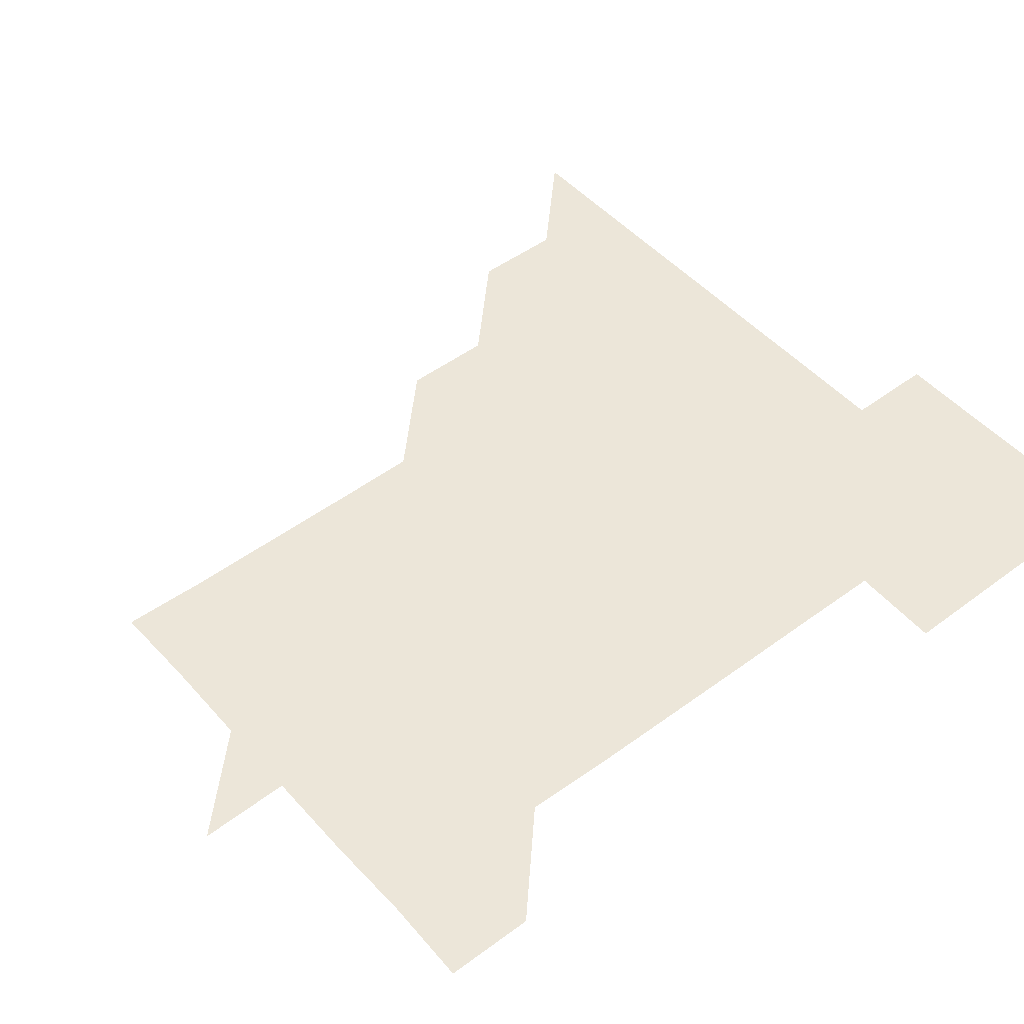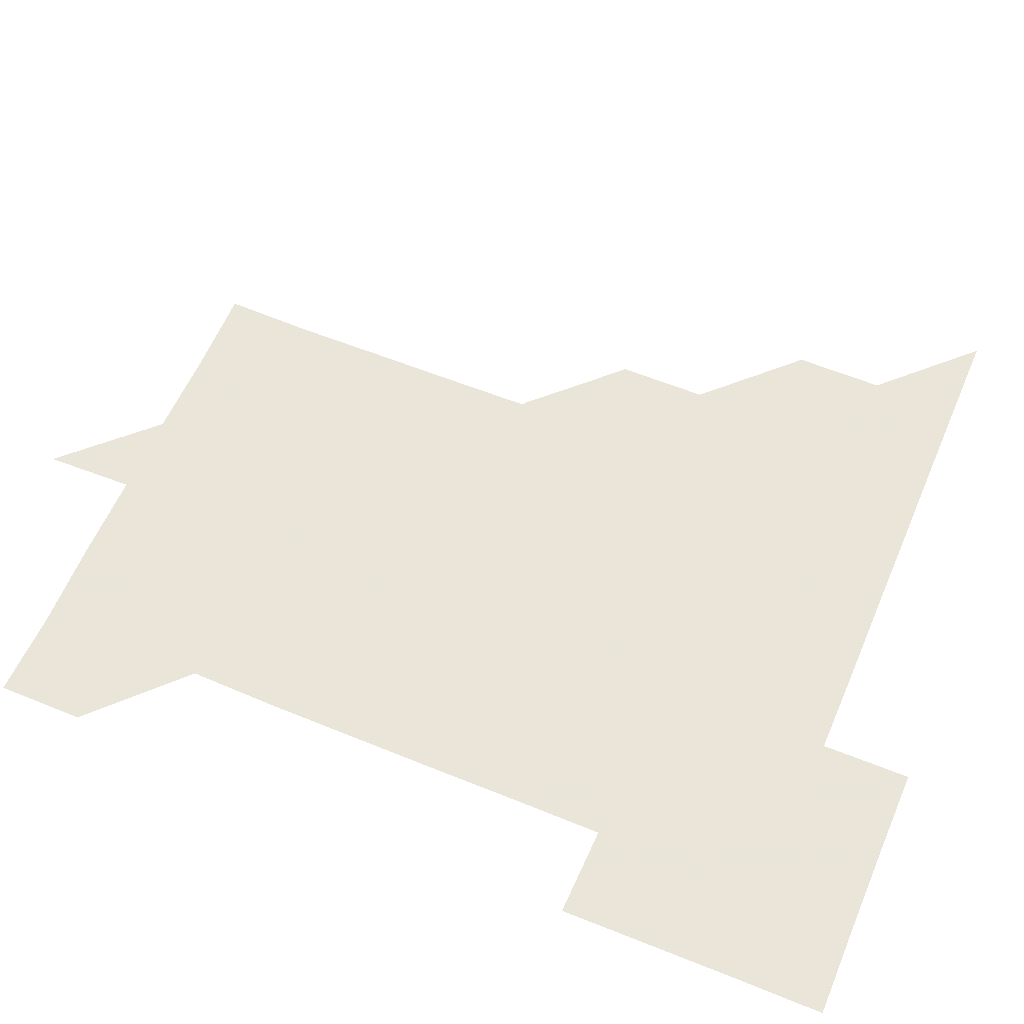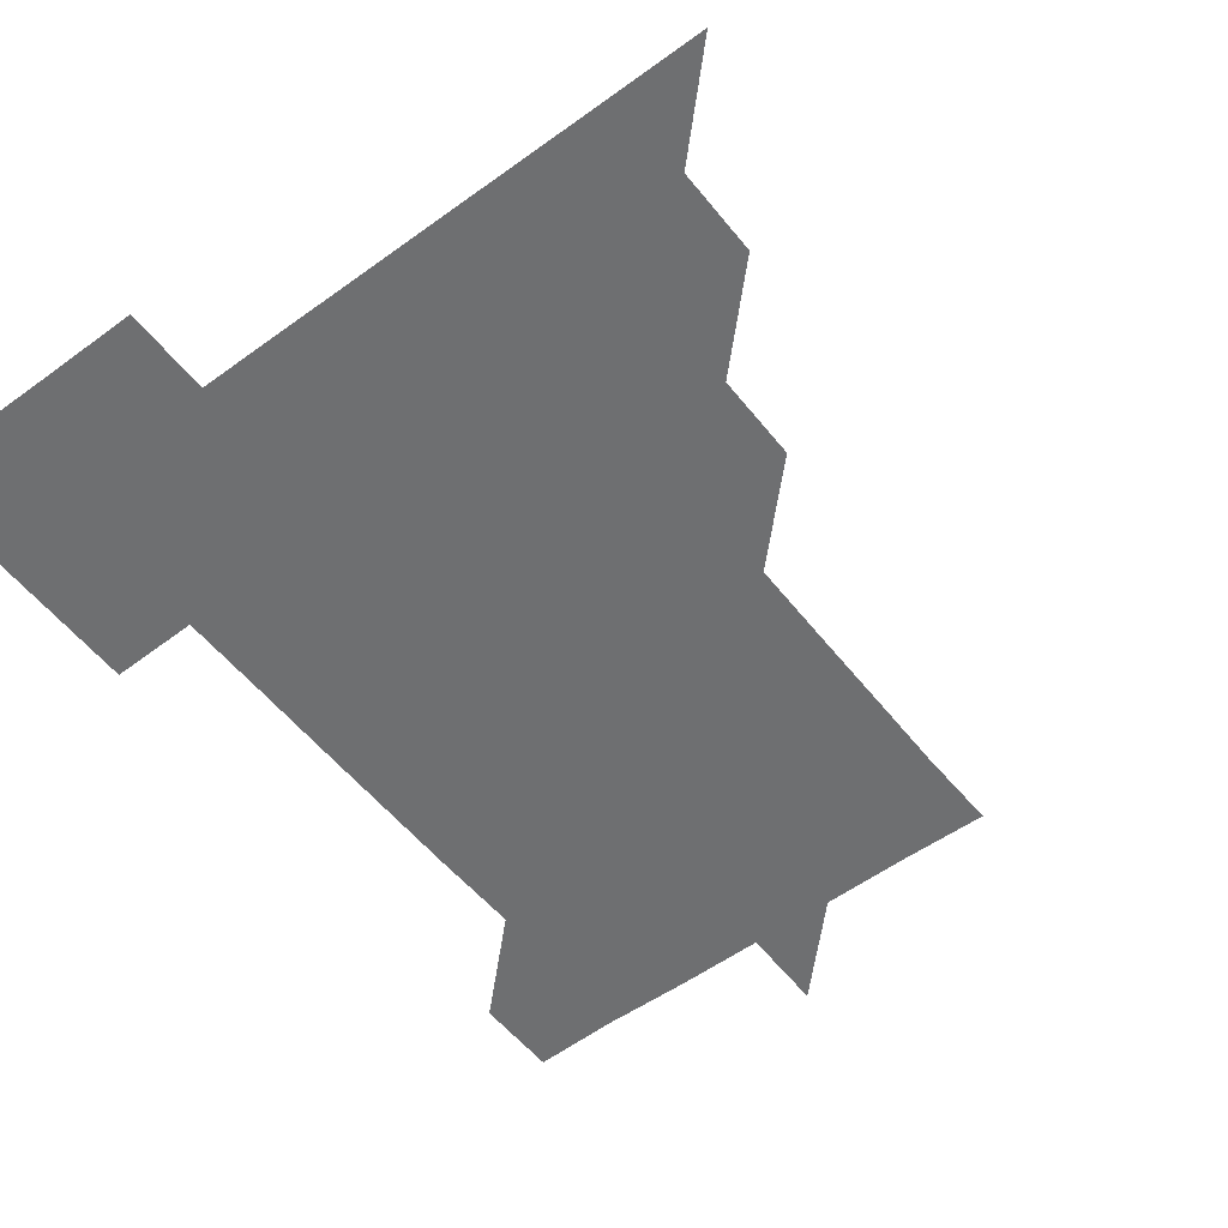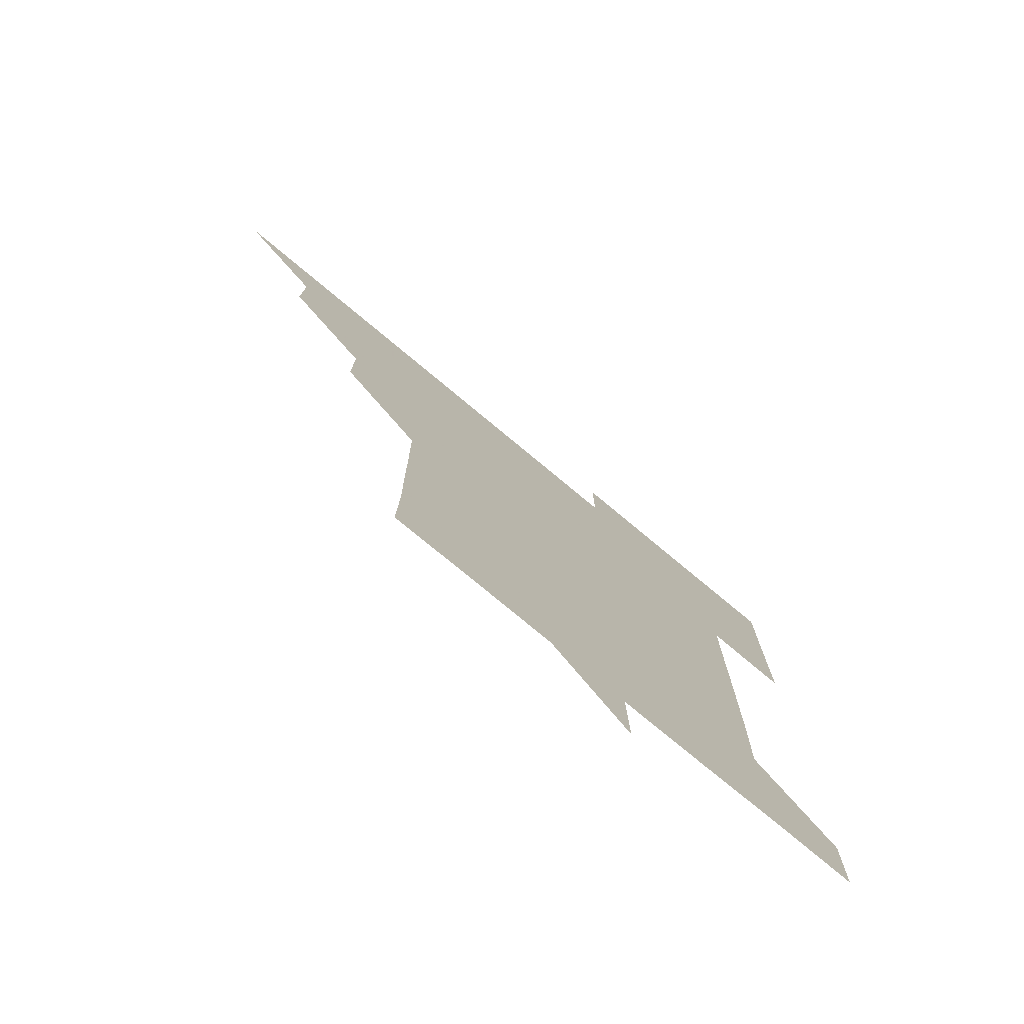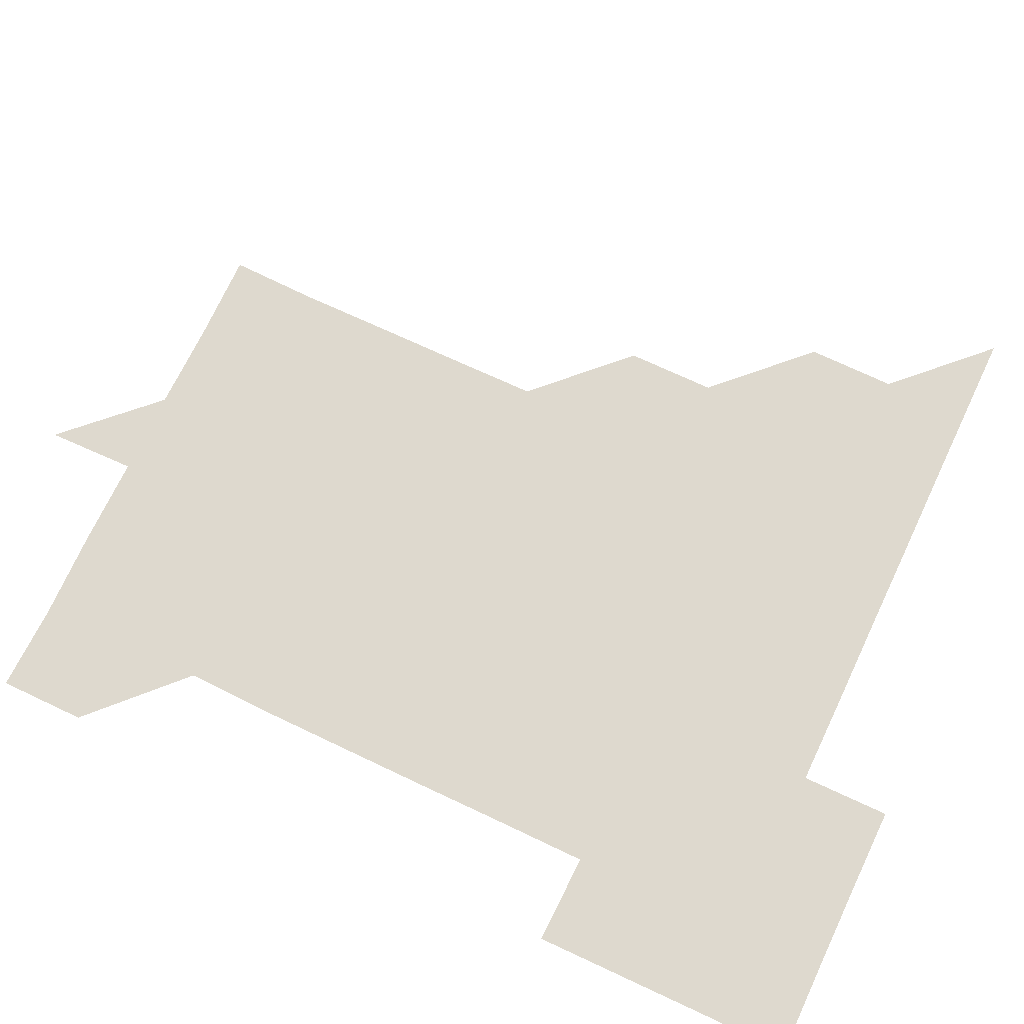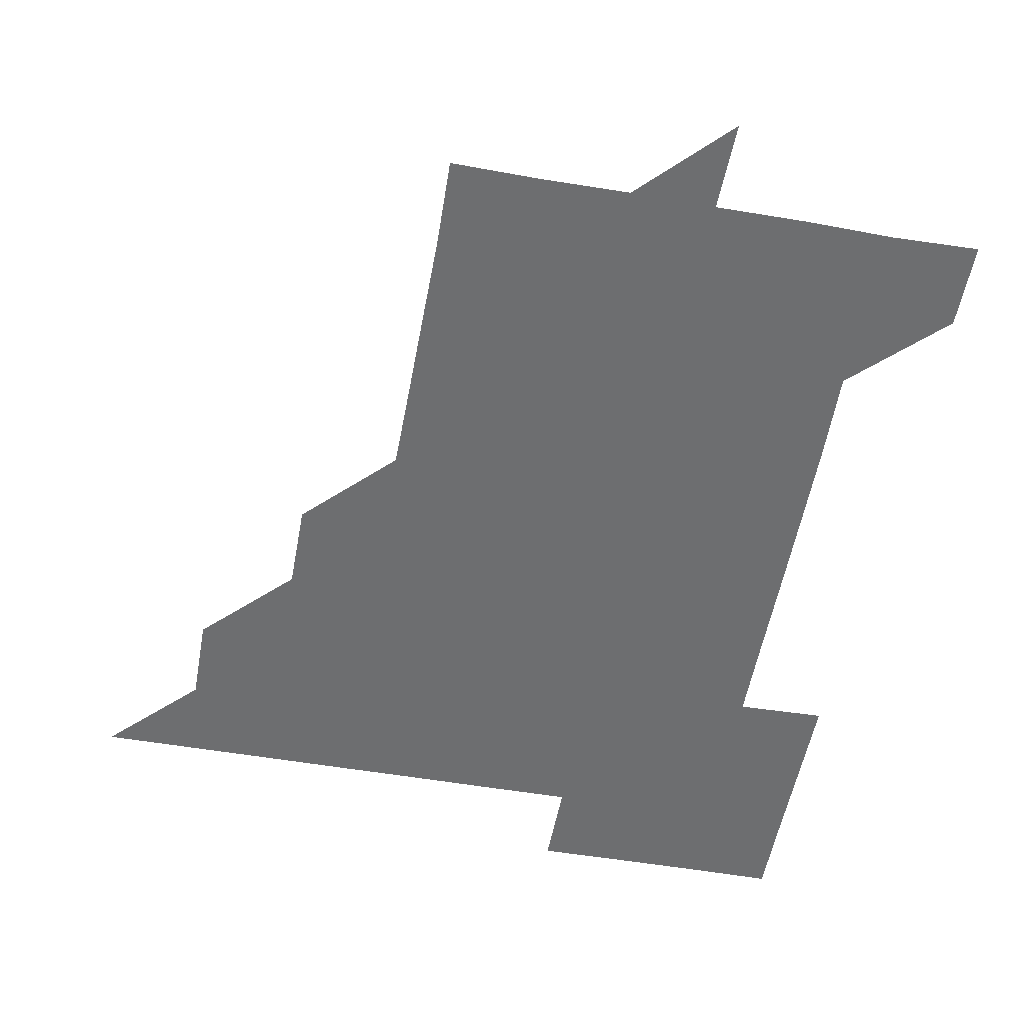
<metadata>
{"format":"obj","ext":"obj","renderer":"f3d","projection":"perspective","resolution":1024,"background":"white","views":[{"elev":48.6,"azim":50.4,"up":"+Z"},{"elev":58.6,"azim":112.9,"up":"+Z"},{"elev":-54.6,"azim":-142.4,"up":"+Z"},{"elev":-77.3,"azim":-39.7,"up":"+Y"},{"elev":71.4,"azim":115.3,"up":"+Z"},{"elev":-54.2,"azim":-10.3,"up":"+Z"}]}
</metadata>
<code>
v 451 451 0
v 480.9 390.9 0
v 481.1 421 0
v 481 451 0
v 511.1 330.8 0
v 511.1 360.9 0
v 511.1 391.1 0
v 511.1 421 0
v 511 451 0
v 541 180.7 0
v 541.6 210.5 0
v 541.4 240.7 0
v 541.3 270.7 0
v 541.1 300.8 0
v 541.1 331.1 0
v 541.1 361.1 0
v 541 391 0
v 541 421 0
v 541 451 0
v 570.5 181.2 0
v 571.1 211.3 0
v 571 241.3 0
v 571.2 271.2 0
v 571 301.1 0
v 571.1 331.1 0
v 571 361 0
v 571.1 391.1 0
v 571 421 0
v 571 451 0
v 601.5 180.9 0
v 601.1 211.1 0
v 601 240.9 0
v 601 271.3 0
v 601 301 0
v 601 331.1 0
v 601 361 0
v 601 391.1 0
v 601.1 421 0
v 601 451 0
v 631 150.7 0
v 630.4 181 0
v 631 211.3 0
v 631.1 241.2 0
v 630.9 271.2 0
v 631 301.3 0
v 631 331.1 0
v 631 361.2 0
v 631 391 0
v 631 421 0
v 631.1 450.9 0
v 631 481.1 0
v 661.3 180.9 0
v 660.8 211.3 0
v 660.8 241.3 0
v 661 271.2 0
v 660.9 301.1 0
v 661 331 0
v 660.9 361.1 0
v 661 391.1 0
v 661 421 0
v 661 451 0
v 661 480.9 0
v 691.6 181.5 0
v 690.8 211.9 0
v 690 239.7 0
v 690.7 270.7 0
v 690.8 300.8 0
v 690.9 330.8 0
v 690.8 360.8 0
v 690.9 391.6 0
v 690.6 421.1 0
v 690.8 450.9 0
v 691.1 480.9 0
v 721 180.8 0
v 721 210.1 0
v 721.3 390.9 0
v 721.1 420.7 0
v 720.9 450.8 0
v 720.9 481 0
f 3 4 1
f 6 7 2
f 2 7 3
f 7 8 3
f 3 8 4
f 8 9 4
f 14 15 5
f 5 15 6
f 15 16 6
f 6 16 7
f 16 17 7
f 7 17 8
f 17 18 8
f 8 18 9
f 18 19 9
f 10 20 11
f 20 21 11
f 11 21 12
f 21 22 12
f 12 22 13
f 22 23 13
f 13 23 14
f 23 24 14
f 14 24 15
f 24 25 15
f 15 25 16
f 25 26 16
f 16 26 17
f 26 27 17
f 17 27 18
f 27 28 18
f 18 28 19
f 28 29 19
f 20 30 21
f 30 31 21
f 21 31 22
f 31 32 22
f 22 32 23
f 32 33 23
f 23 33 24
f 33 34 24
f 24 34 25
f 34 35 25
f 25 35 26
f 35 36 26
f 26 36 27
f 36 37 27
f 27 37 28
f 37 38 28
f 28 38 29
f 38 39 29
f 40 41 30
f 30 41 31
f 41 42 31
f 31 42 32
f 42 43 32
f 32 43 33
f 43 44 33
f 33 44 34
f 44 45 34
f 34 45 35
f 45 46 35
f 35 46 36
f 46 47 36
f 36 47 37
f 47 48 37
f 37 48 38
f 48 49 38
f 38 49 39
f 49 50 39
f 41 52 42
f 52 53 42
f 42 53 43
f 53 54 43
f 43 54 44
f 54 55 44
f 44 55 45
f 55 56 45
f 45 56 46
f 56 57 46
f 46 57 47
f 57 58 47
f 47 58 48
f 58 59 48
f 48 59 49
f 59 60 49
f 49 60 50
f 60 61 50
f 50 61 51
f 61 62 51
f 52 63 53
f 63 64 53
f 53 64 54
f 64 65 54
f 54 65 55
f 65 66 55
f 55 66 56
f 66 67 56
f 56 67 57
f 67 68 57
f 57 68 58
f 68 69 58
f 58 69 59
f 69 70 59
f 59 70 60
f 70 71 60
f 60 71 61
f 71 72 61
f 61 72 62
f 72 73 62
f 63 74 64
f 74 75 64
f 64 75 65
f 70 76 71
f 76 77 71
f 71 77 72
f 77 78 72
f 72 78 73
f 78 79 73

</code>
